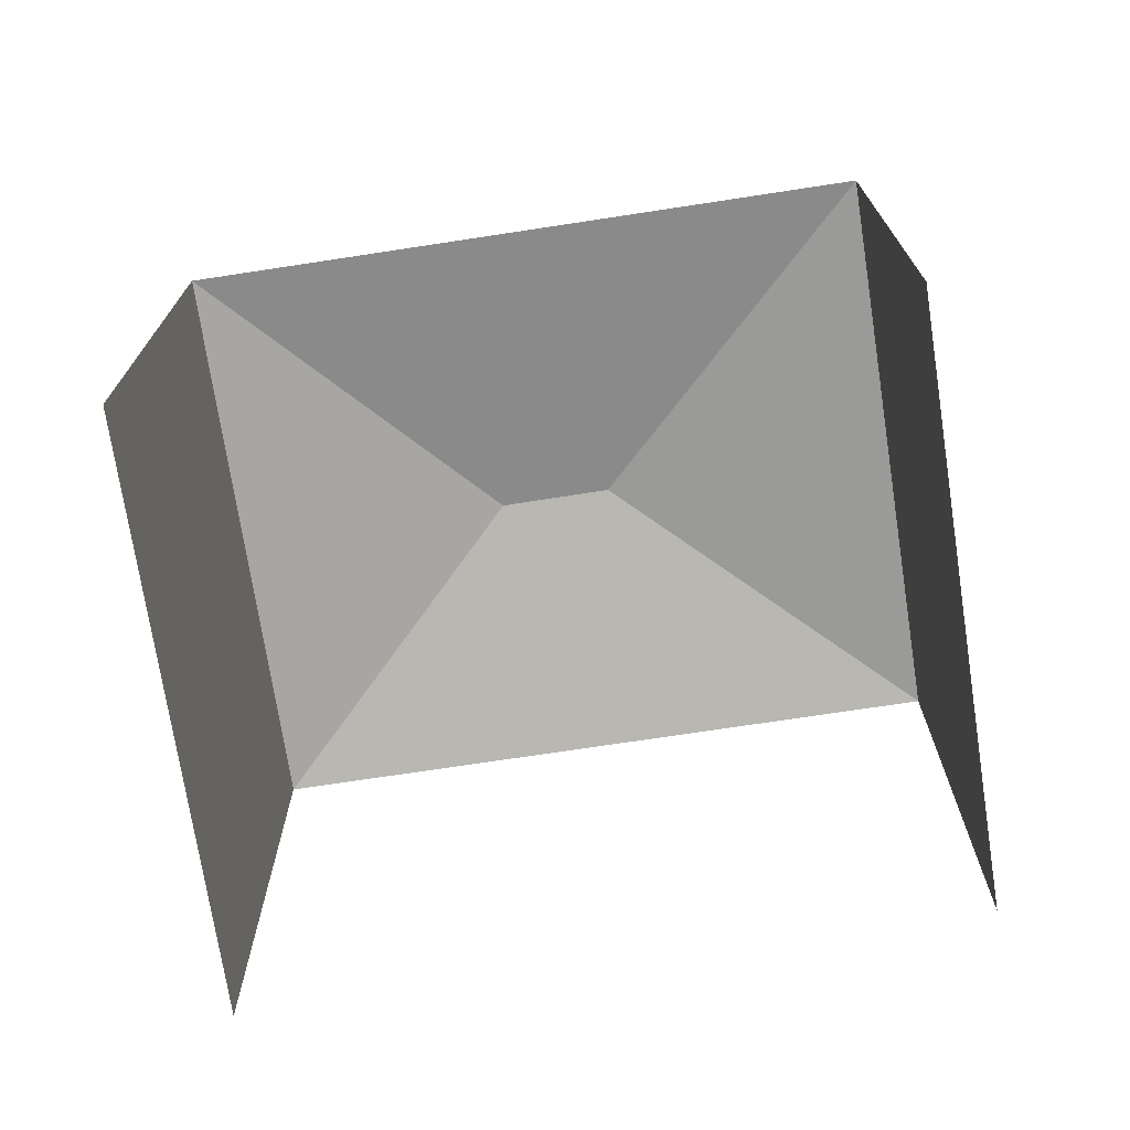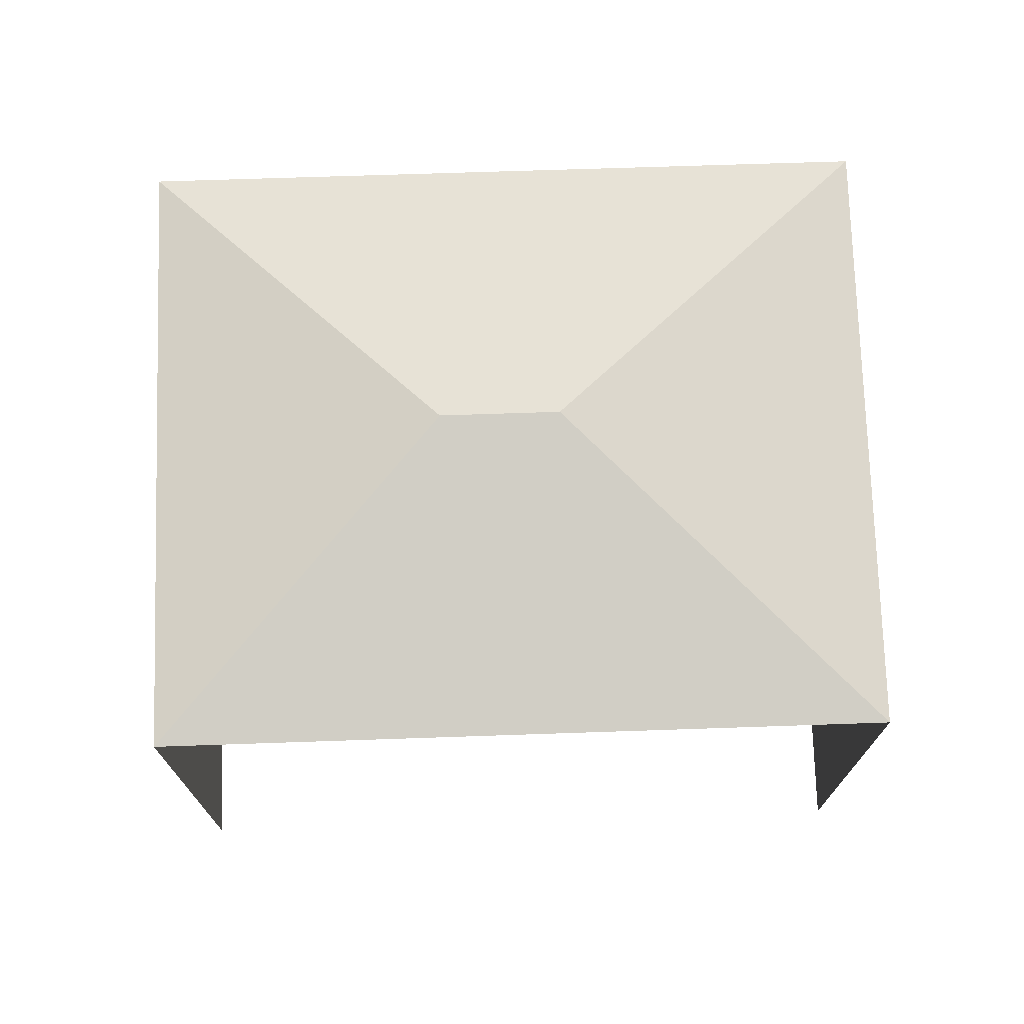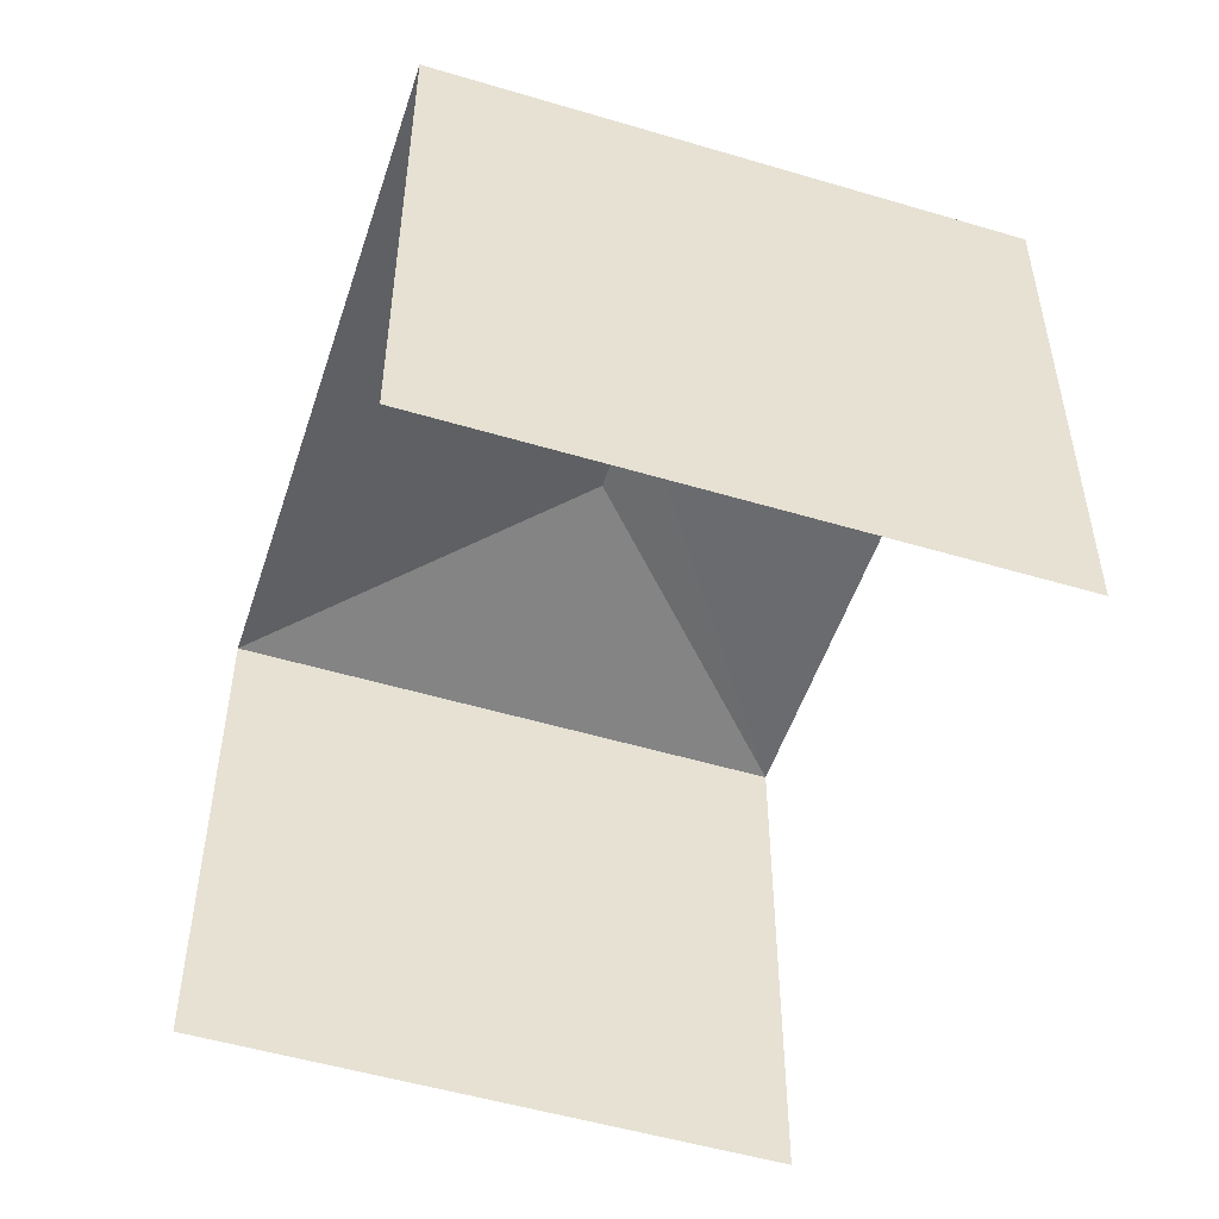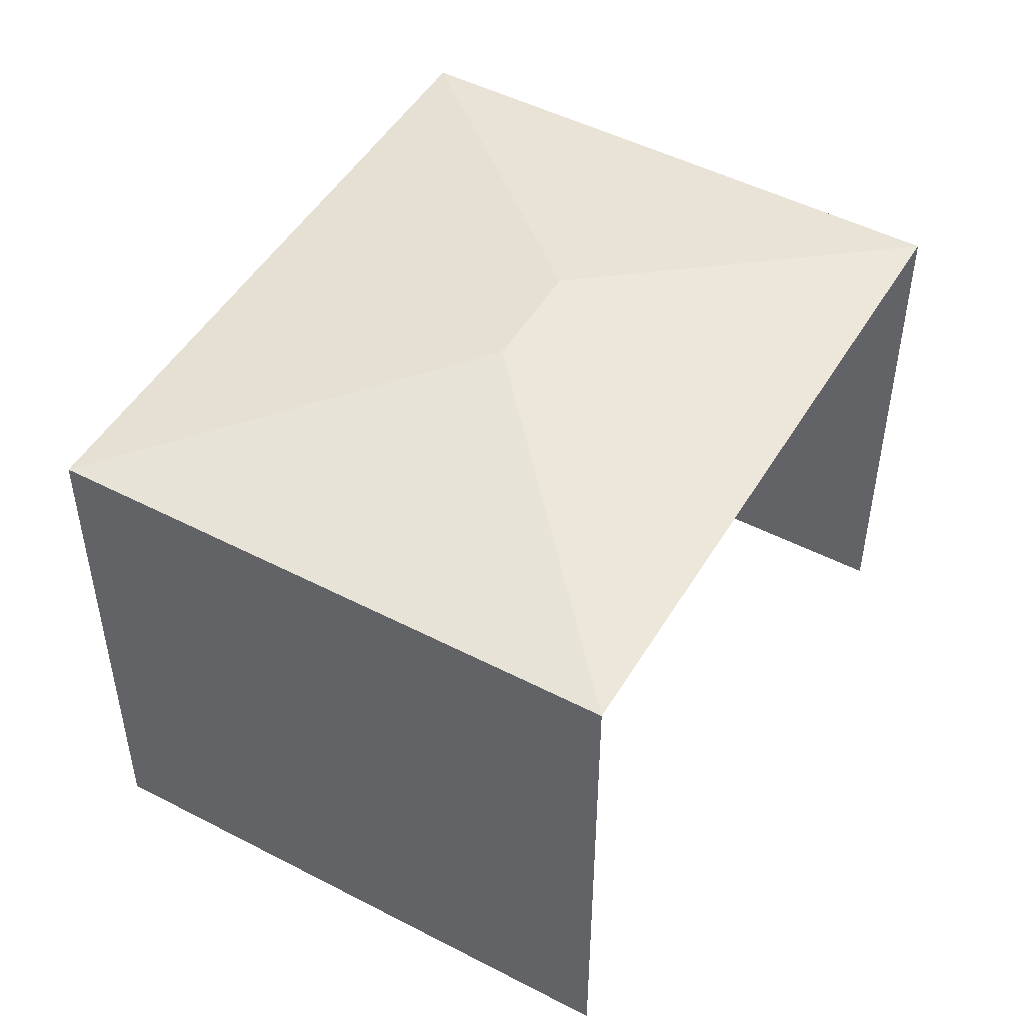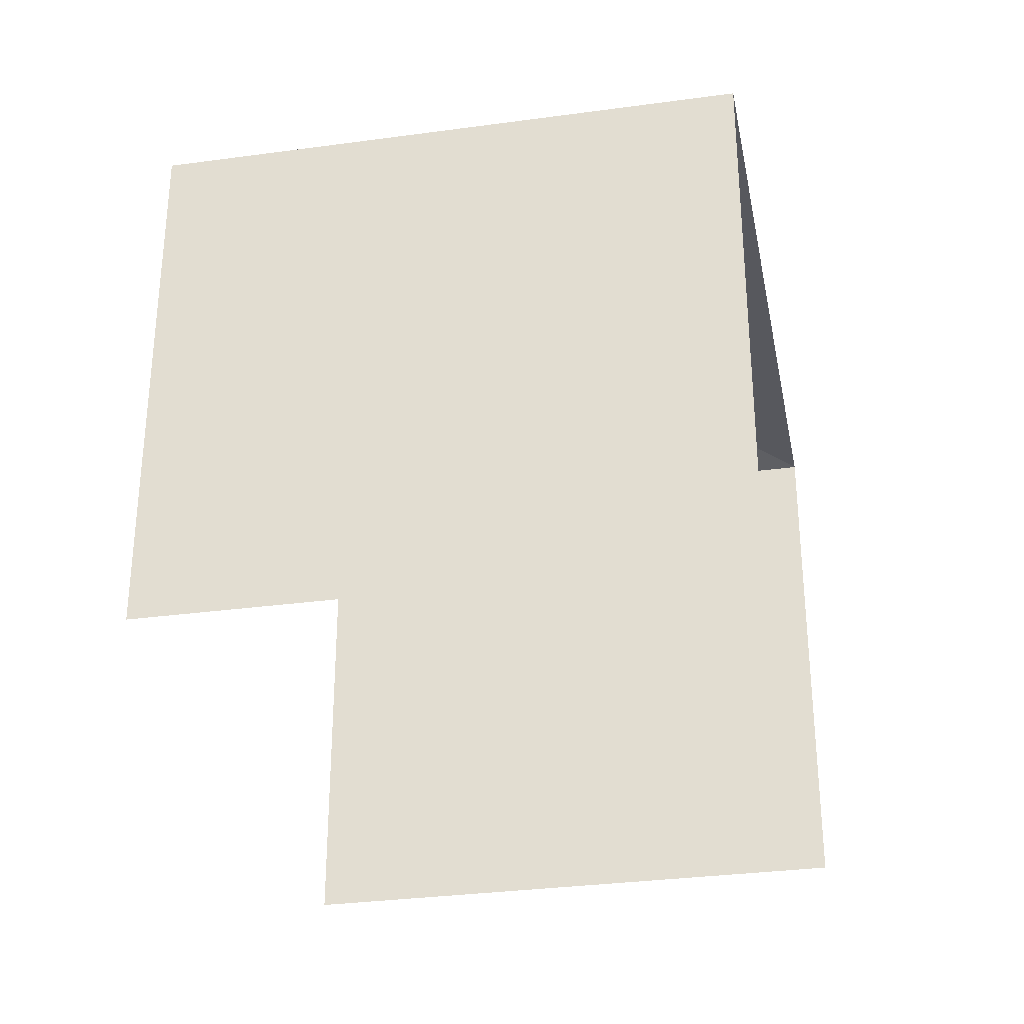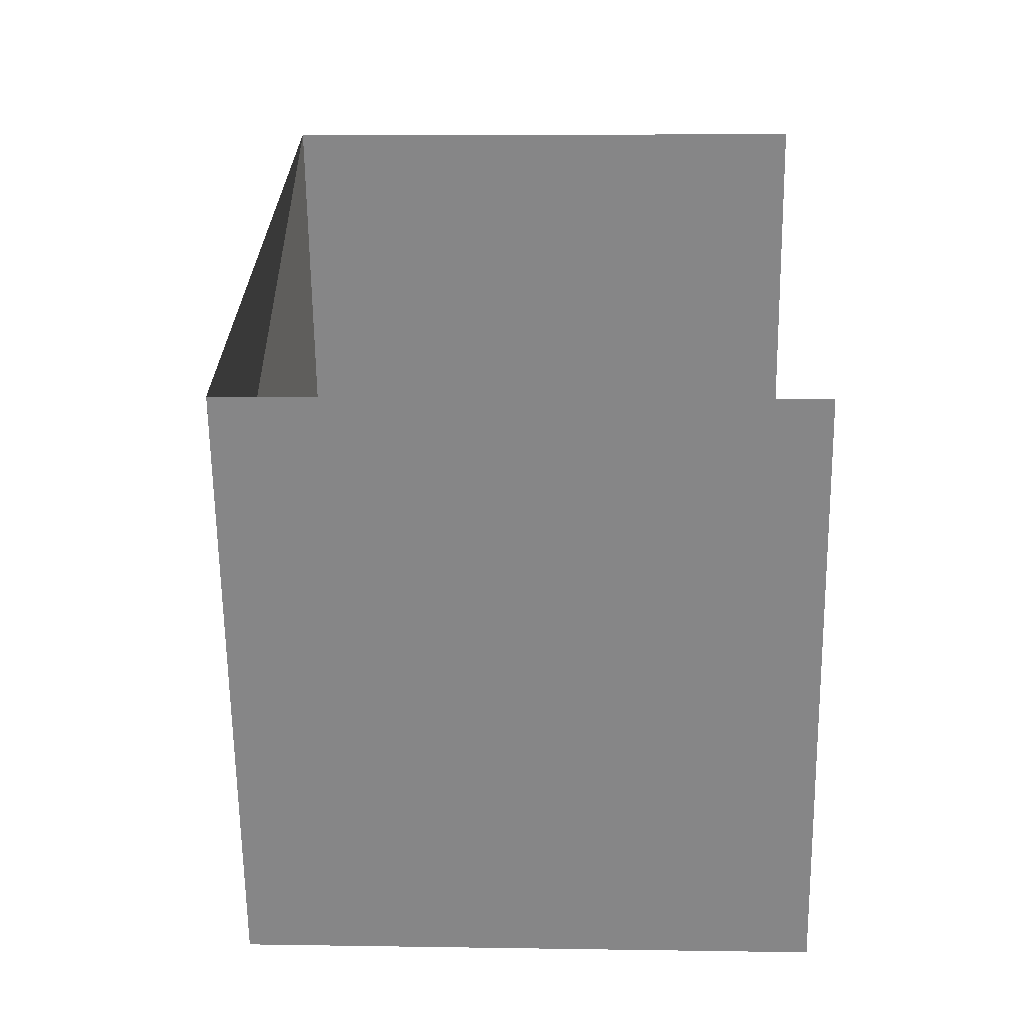
<metadata>
{"format":"obj","ext":"obj","renderer":"f3d","projection":"perspective","resolution":1024,"background":"white","views":[{"elev":-72.4,"azim":169.8,"up":"+Z"},{"elev":73.7,"azim":159.2,"up":"+Z"},{"elev":-51.7,"azim":-126.8,"up":"+Z"},{"elev":48.9,"azim":-79.0,"up":"+Z"},{"elev":-31.6,"azim":82.1,"up":"+Z"},{"elev":8.5,"azim":92.5,"up":"+Y"}]}
</metadata>
<code>
v -2.246e+05 -1.281e+05 13.75
v -2.246e+05 -1.281e+05 13.75
v -2.246e+05 -1.281e+05 13.75
v -2.246e+05 -1.281e+05 13.75
v -2.246e+05 -1.281e+05 22
v -2.246e+05 -1.281e+05 22
v -2.246e+05 -1.281e+05 22.75
v -2.246e+05 -1.281e+05 22.75
v -2.246e+05 -1.281e+05 22
v -2.246e+05 -1.281e+05 22
f 1 2 3
f 4 1 3
f 5 1 4
f 6 5 4
f 10 3 2
f 9 10 2
f 5 6 7
f 8 5 7
f 8 9 5
f 7 9 8
f 7 10 9
f 7 6 10
f 6 4 3
f 10 6 3
f 5 2 1
f 5 9 2

</code>
